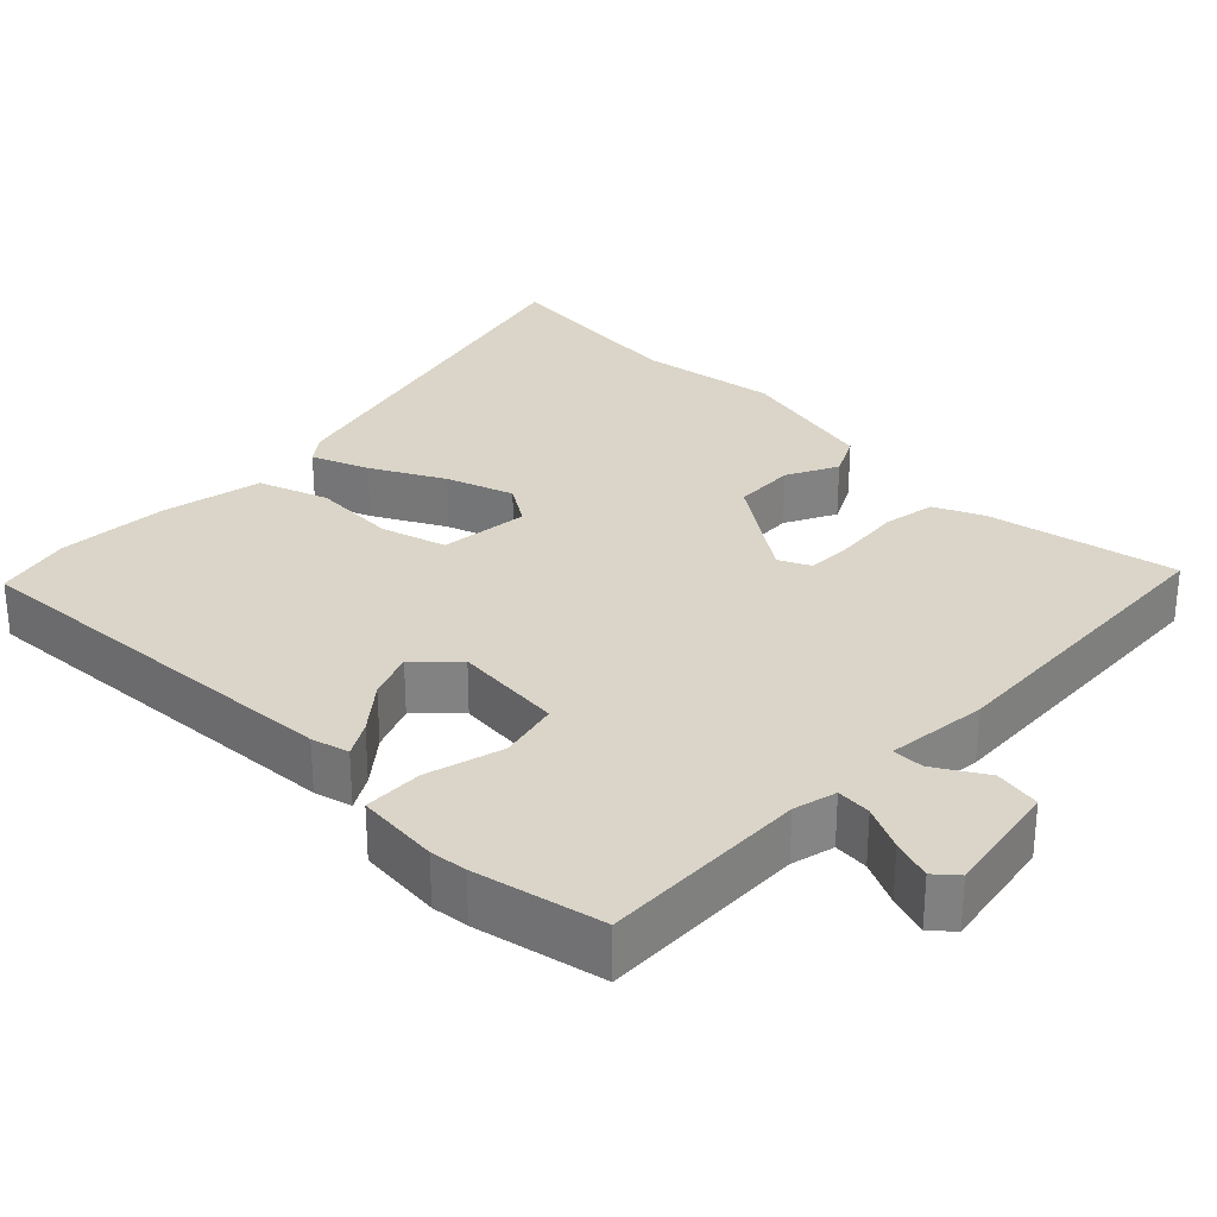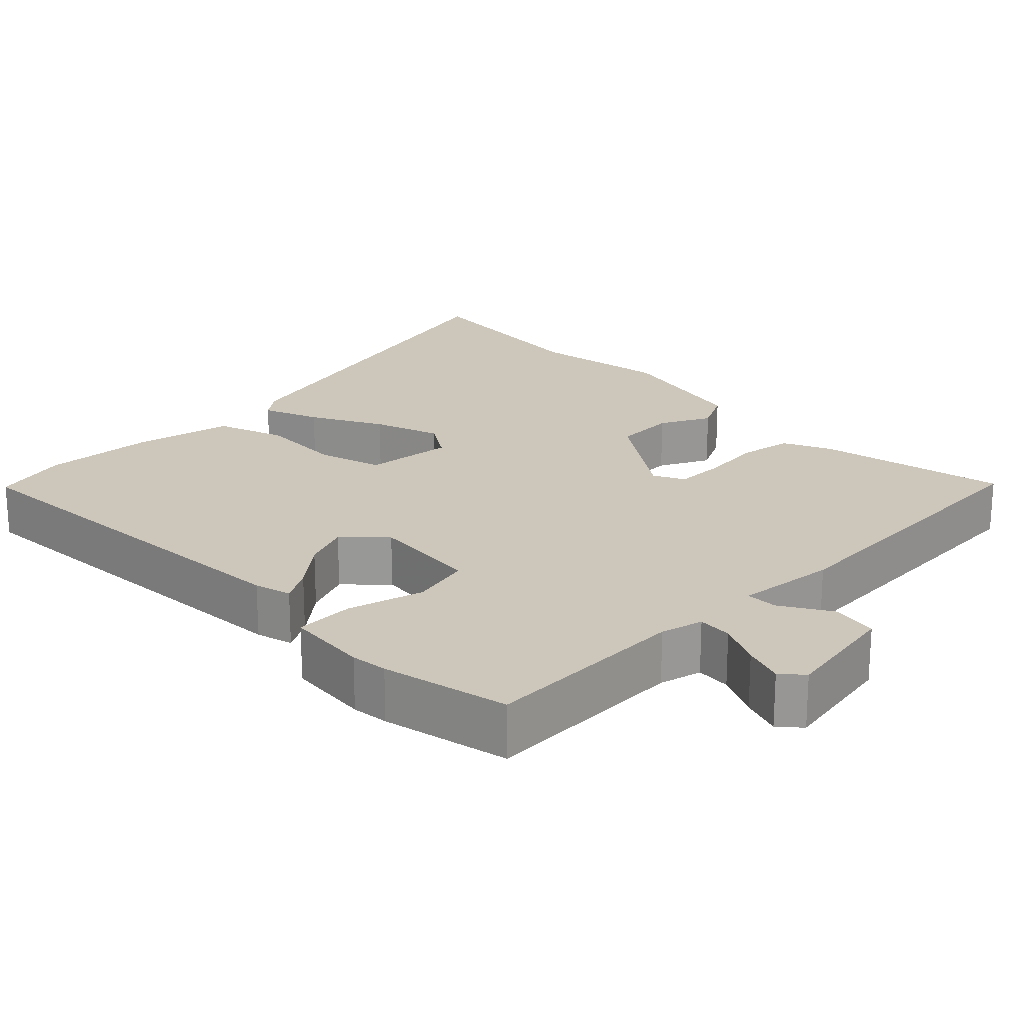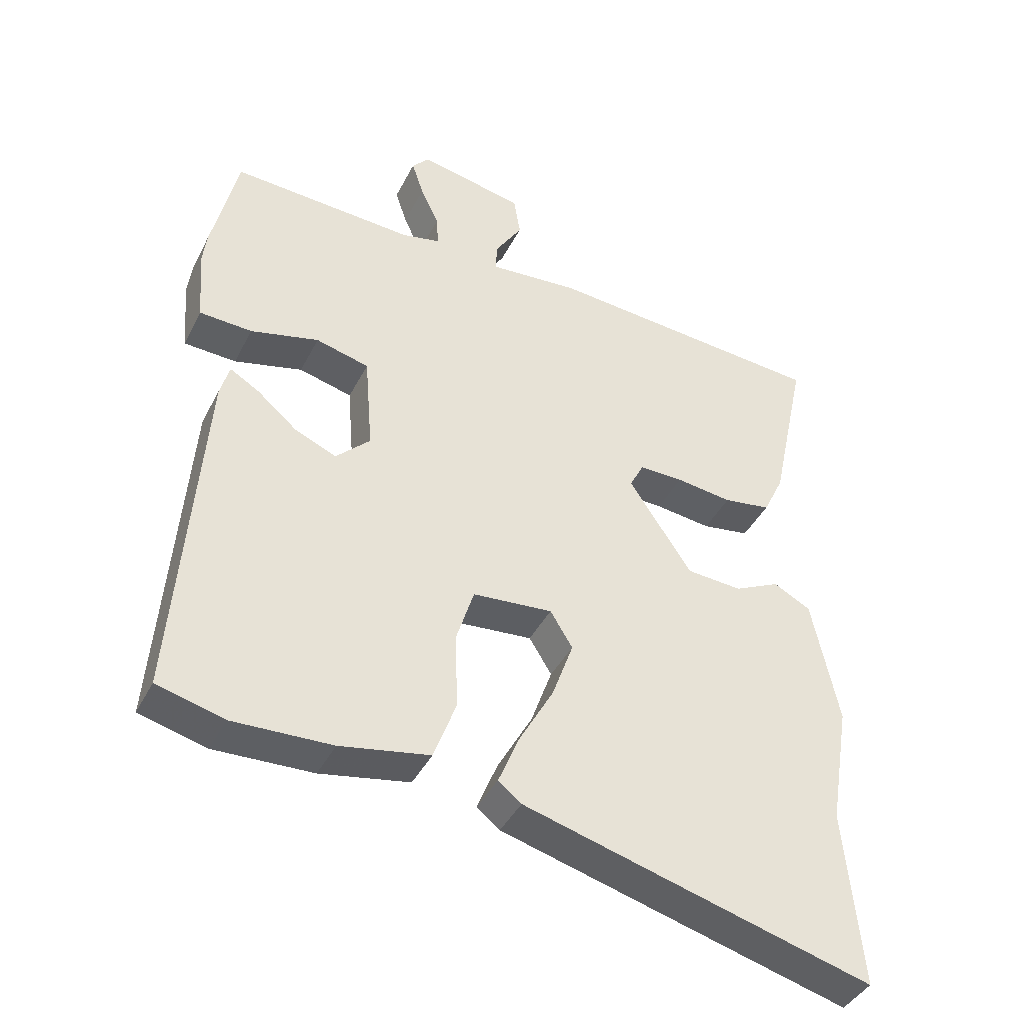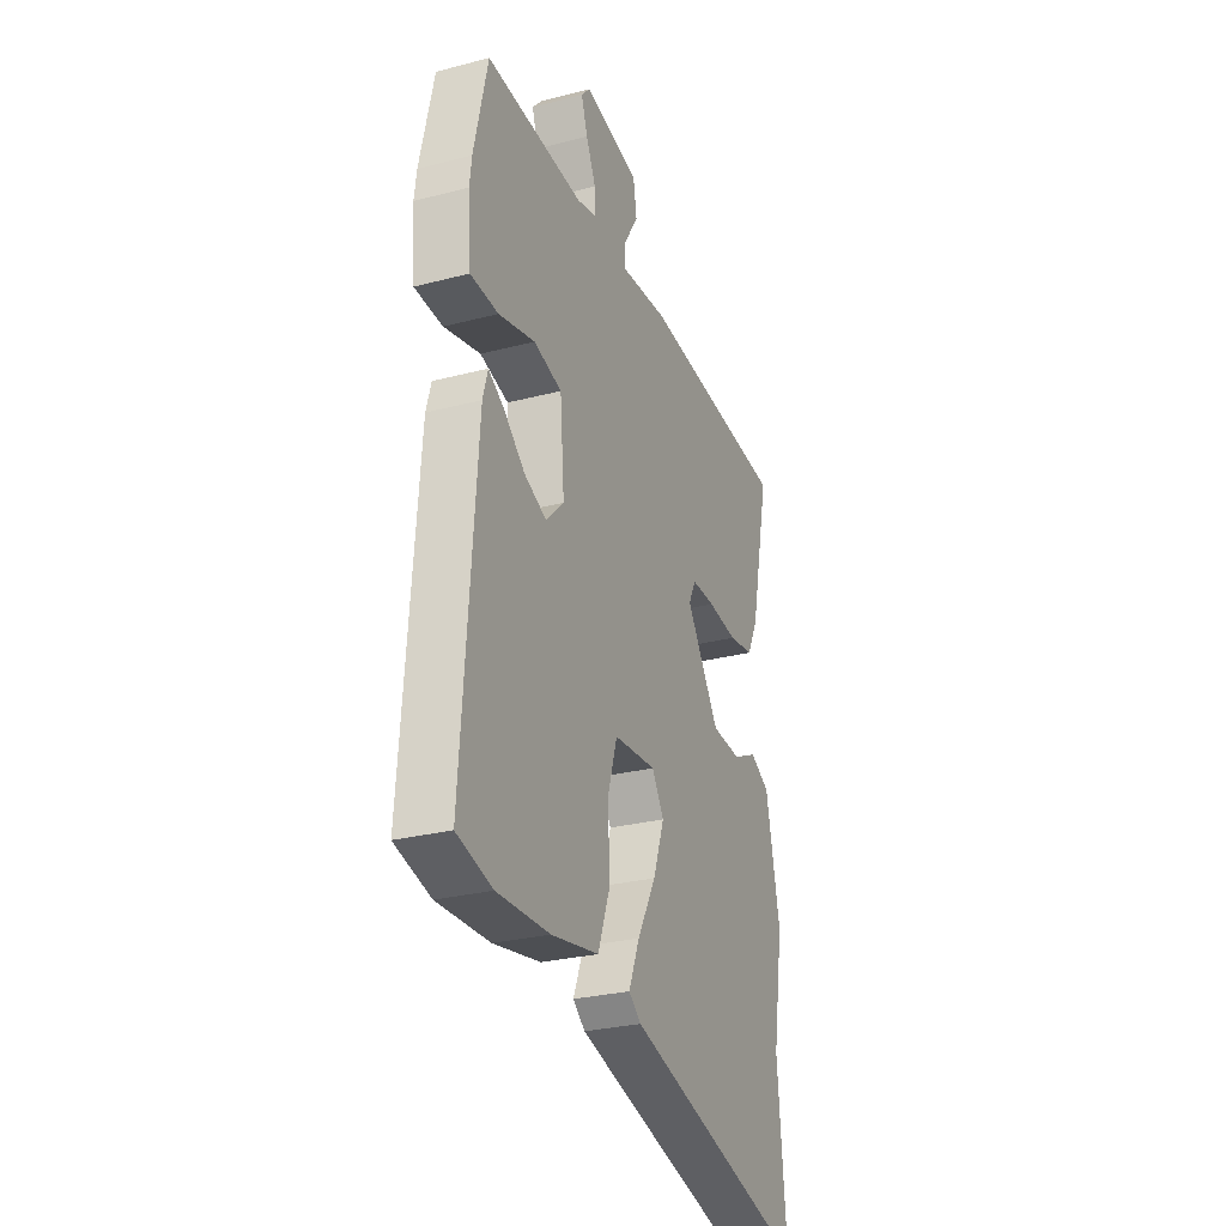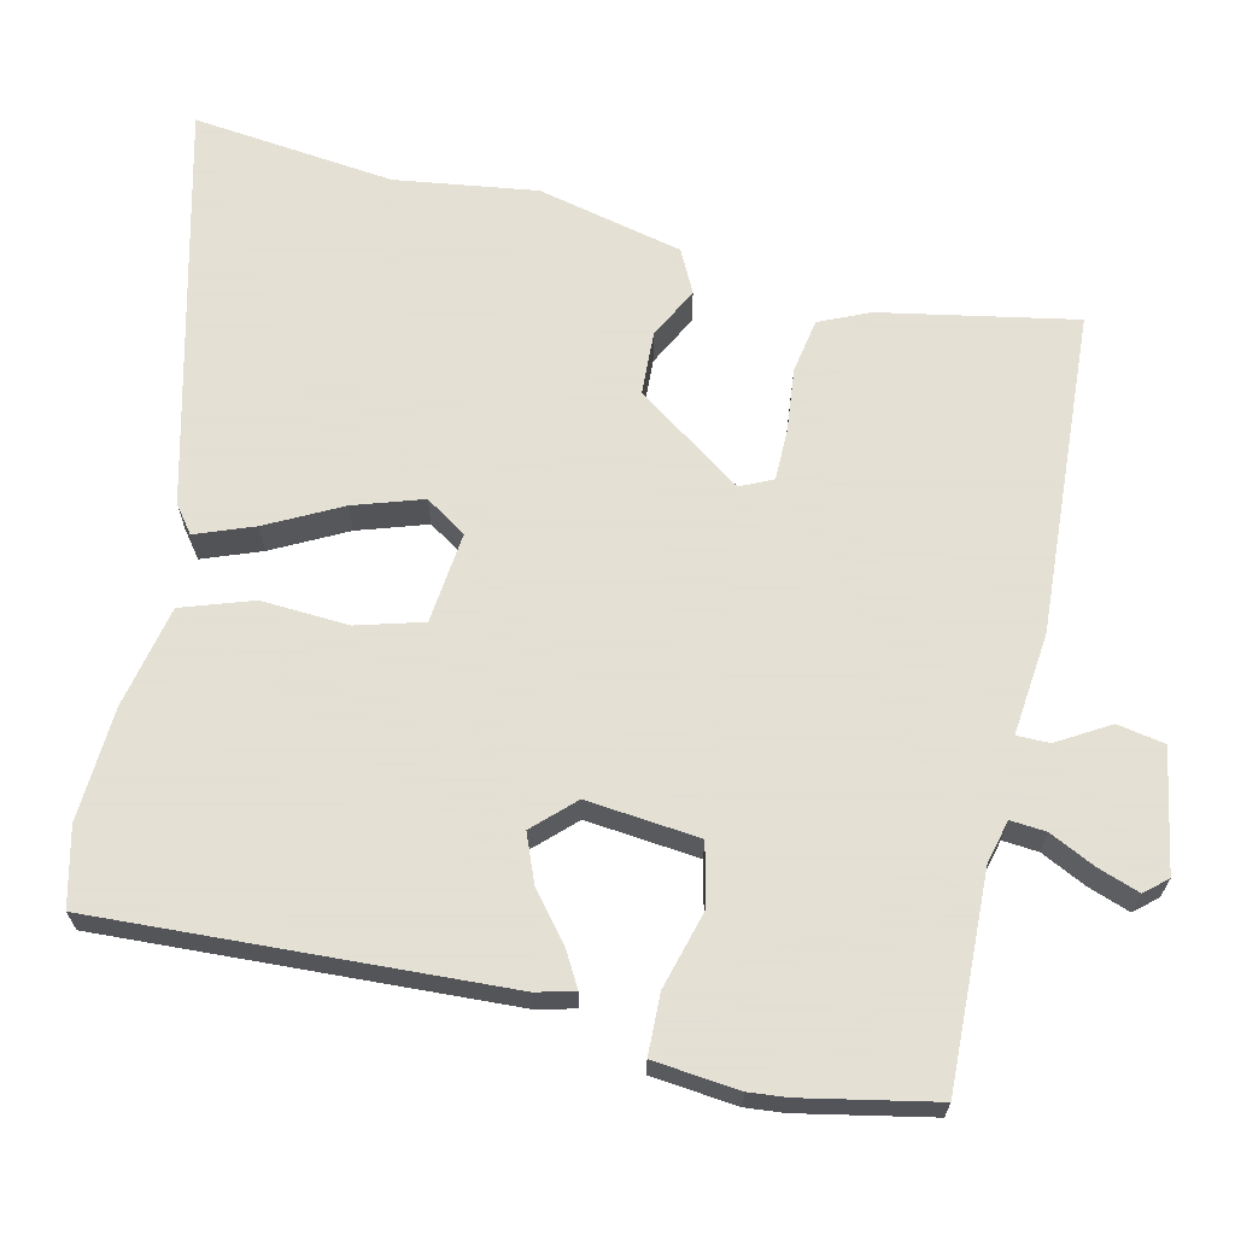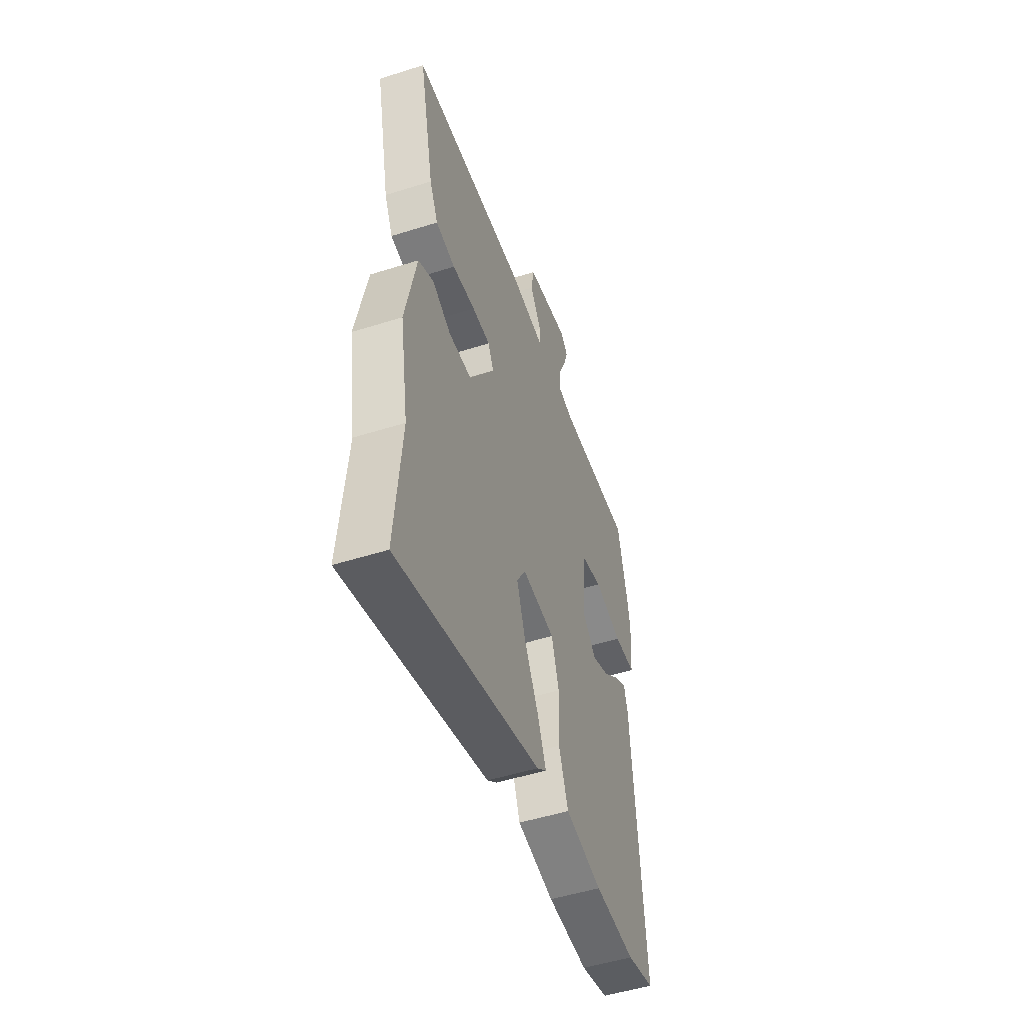
<metadata>
{"format":"obj","ext":"obj","renderer":"f3d","projection":"perspective","resolution":1024,"background":"white","views":[{"elev":29.3,"azim":-44.4,"up":"+Y"},{"elev":21.4,"azim":-43.6,"up":"+Y"},{"elev":-41.1,"azim":-25.1,"up":"+Z"},{"elev":-27.8,"azim":-68.3,"up":"+Z"},{"elev":66.2,"azim":-75.6,"up":"+Y"},{"elev":-50.9,"azim":109.0,"up":"+Z"}]}
</metadata>
<code>
v 0.51 0.07 0.48
v 0.455 0.07 0.224
v 0.424 0.07 0.159
v 0.352 0.07 0.148
v 0.267 0.07 0.159
v 0.2 0.07 0.16
v 0.179 0.07 0.118
v 0.274 0.07 -0.025
v 0.358 0.07 -0.031
v 0.427 0.07 0.002
v 0.483 0.07 -0.028
v 0.523 0.07 -0.221
v 0.492 0.07 -0.407
v 0.516 0.07 -0.675
v -0.011 0.07 -0.529
v -0.046 0.07 -0.501
v -0.015 0.07 -0.425
v 0.038 0.07 -0.329
v 0.07 0.07 -0.239
v 0.036 0.07 -0.184
v -0.085 0.07 -0.194
v -0.112 0.07 -0.281
v -0.108 0.07 -0.396
v -0.142 0.07 -0.489
v -0.278 0.07 -0.514
v -0.428 0.07 -0.519
v -0.53 0.07 -0.492
v -0.49 0.07 0.042
v -0.476 0.07 0.092
v -0.431 0.07 0.065
v -0.37 0.07 0.013
v -0.307 0.07 -0.014
v -0.255 0.07 0.037
v -0.267 0.07 0.186
v -0.348 0.07 0.207
v -0.452 0.07 0.181
v -0.532 0.07 0.185
v -0.541 0.07 0.298
v -0.535 0.07 0.348
v -0.496 0.07 0.52
v -0.216 0.07 0.504
v -0.158 0.07 0.517
v -0.161 0.07 0.564
v -0.189 0.07 0.625
v -0.207 0.07 0.68
v -0.181 0.07 0.709
v -0.021 0.07 0.677
v -0.011 0.07 0.614
v -0.053 0.07 0.547
v -0.054 0.07 0.504
v 0.082 0.07 0.515
v 0.51 0 0.48
v 0.455 0 0.224
v 0.424 0 0.159
v 0.352 0 0.148
v 0.267 0 0.159
v 0.2 0 0.16
v 0.179 0 0.118
v 0.274 0 -0.025
v 0.358 0 -0.031
v 0.427 0 0.002
v 0.483 0 -0.028
v 0.523 0 -0.221
v 0.492 0 -0.407
v 0.516 0 -0.675
v -0.011 0 -0.529
v -0.046 0 -0.501
v -0.015 0 -0.425
v 0.038 0 -0.329
v 0.07 0 -0.239
v 0.036 0 -0.184
v -0.085 0 -0.194
v -0.112 0 -0.281
v -0.108 0 -0.396
v -0.142 0 -0.489
v -0.278 0 -0.514
v -0.428 0 -0.519
v -0.53 0 -0.492
v -0.49 0 0.042
v -0.476 0 0.092
v -0.431 0 0.065
v -0.37 0 0.013
v -0.307 0 -0.014
v -0.255 0 0.037
v -0.267 0 0.186
v -0.348 0 0.207
v -0.452 0 0.181
v -0.532 0 0.185
v -0.541 0 0.298
v -0.535 0 0.348
v -0.496 0 0.52
v -0.216 0 0.504
v -0.158 0 0.517
v -0.161 0 0.564
v -0.189 0 0.625
v -0.207 0 0.68
v -0.181 0 0.709
v -0.021 0 0.677
v -0.011 0 0.614
v -0.053 0 0.547
v -0.054 0 0.504
v 0.082 0 0.515
f 3 4 5
f 2 3 5
f 1 2 5
f 51 1 5
f 50 51 5
f 47 48 49
f 46 47 49
f 45 46 49
f 44 45 49
f 43 44 49
f 42 43 49 50
f 50 5 6
f 42 50 6
f 41 42 6
f 39 40 41
f 38 39 41
f 37 38 41
f 36 37 41
f 35 36 41
f 41 6 7
f 35 41 7
f 34 35 7
f 29 30 31
f 28 29 31
f 27 28 31
f 26 27 31
f 25 26 31
f 24 25 31
f 23 24 31
f 22 23 31
f 21 22 31 32
f 20 21 32 33
f 16 17 18
f 15 16 18
f 14 15 18
f 13 14 18
f 13 18 19
f 12 13 19
f 11 12 19
f 10 11 19
f 9 10 19
f 8 9 19 20
f 20 33 34
f 8 20 34
f 7 8 34
f 56 55 54
f 56 54 53
f 56 53 52
f 56 52 102
f 56 102 101
f 100 99 98
f 100 98 97
f 100 97 96
f 100 96 95
f 100 95 94
f 101 100 94 93
f 57 56 101
f 57 101 93
f 57 93 92
f 92 91 90
f 92 90 89
f 92 89 88
f 92 88 87
f 92 87 86
f 58 57 92
f 58 92 86
f 58 86 85
f 82 81 80
f 82 80 79
f 82 79 78
f 82 78 77
f 82 77 76
f 82 76 75
f 82 75 74
f 82 74 73
f 83 82 73 72
f 84 83 72 71
f 69 68 67
f 69 67 66
f 69 66 65
f 69 65 64
f 70 69 64
f 70 64 63
f 70 63 62
f 70 62 61
f 70 61 60
f 71 70 60 59
f 85 84 71
f 85 71 59
f 85 59 58
f 1 52 53 2
f 2 53 54 3
f 3 54 55 4
f 4 55 56 5
f 5 56 57 6
f 6 57 58 7
f 7 58 59 8
f 8 59 60 9
f 9 60 61 10
f 10 61 62 11
f 11 62 63 12
f 12 63 64 13
f 13 64 65 14
f 14 65 66 15
f 15 66 67 16
f 16 67 68 17
f 17 68 69 18
f 18 69 70 19
f 19 70 71 20
f 20 71 72 21
f 21 72 73 22
f 22 73 74 23
f 23 74 75 24
f 24 75 76 25
f 25 76 77 26
f 26 77 78 27
f 27 78 79 28
f 28 79 80 29
f 29 80 81 30
f 30 81 82 31
f 31 82 83 32
f 32 83 84 33
f 33 84 85 34
f 34 85 86 35
f 35 86 87 36
f 36 87 88 37
f 37 88 89 38
f 38 89 90 39
f 39 90 91 40
f 40 91 92 41
f 41 92 93 42
f 42 93 94 43
f 43 94 95 44
f 44 95 96 45
f 45 96 97 46
f 46 97 98 47
f 47 98 99 48
f 48 99 100 49
f 49 100 101 50
f 50 101 102 51
f 51 102 52 1

</code>
